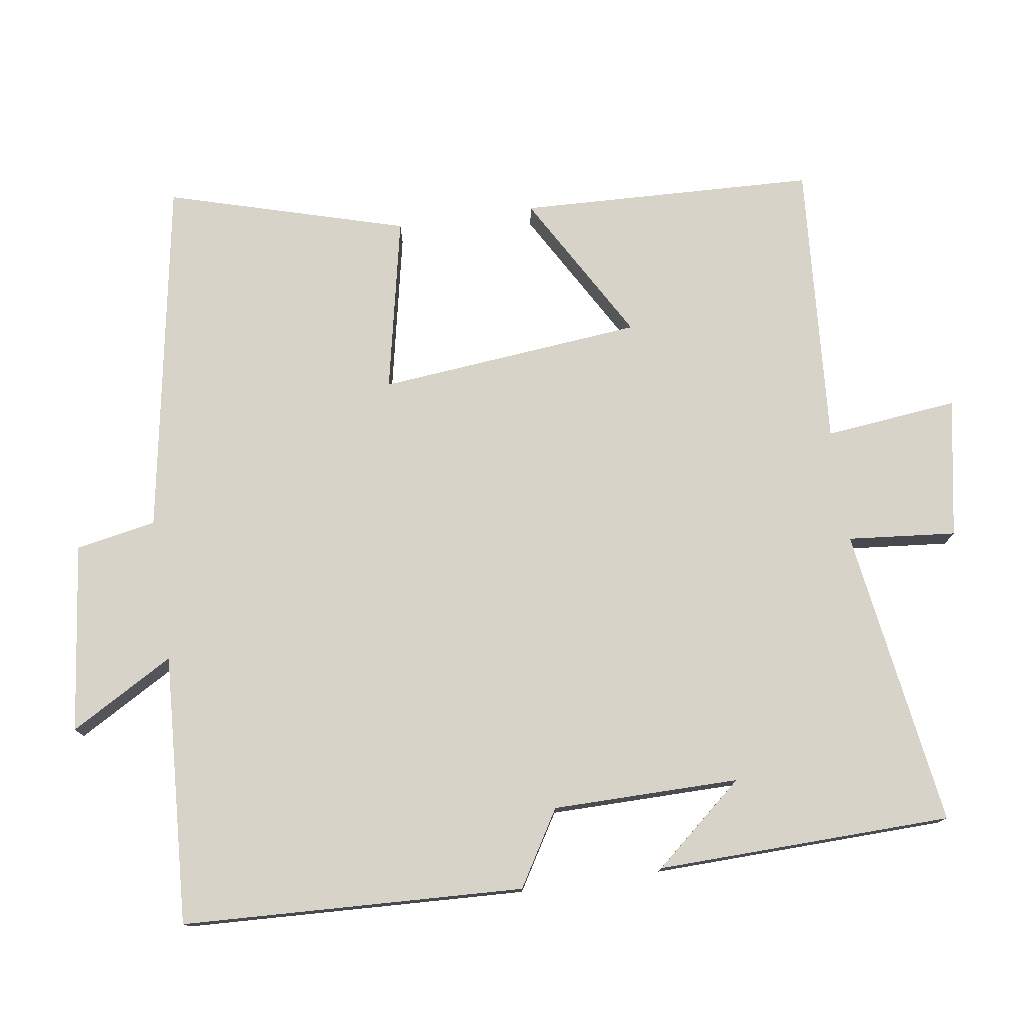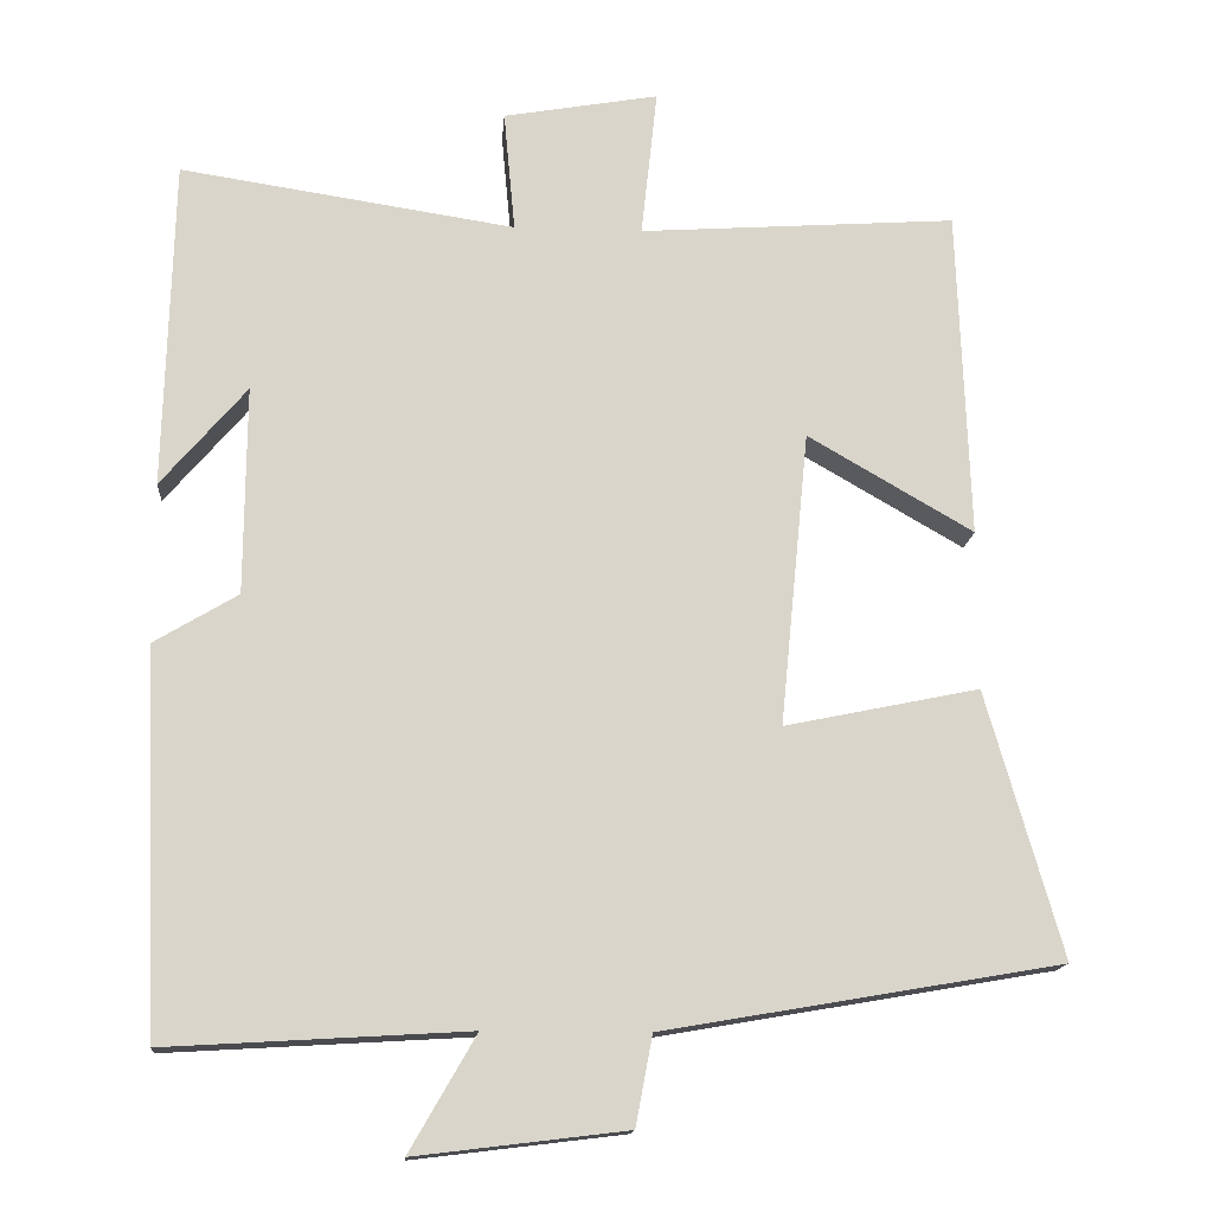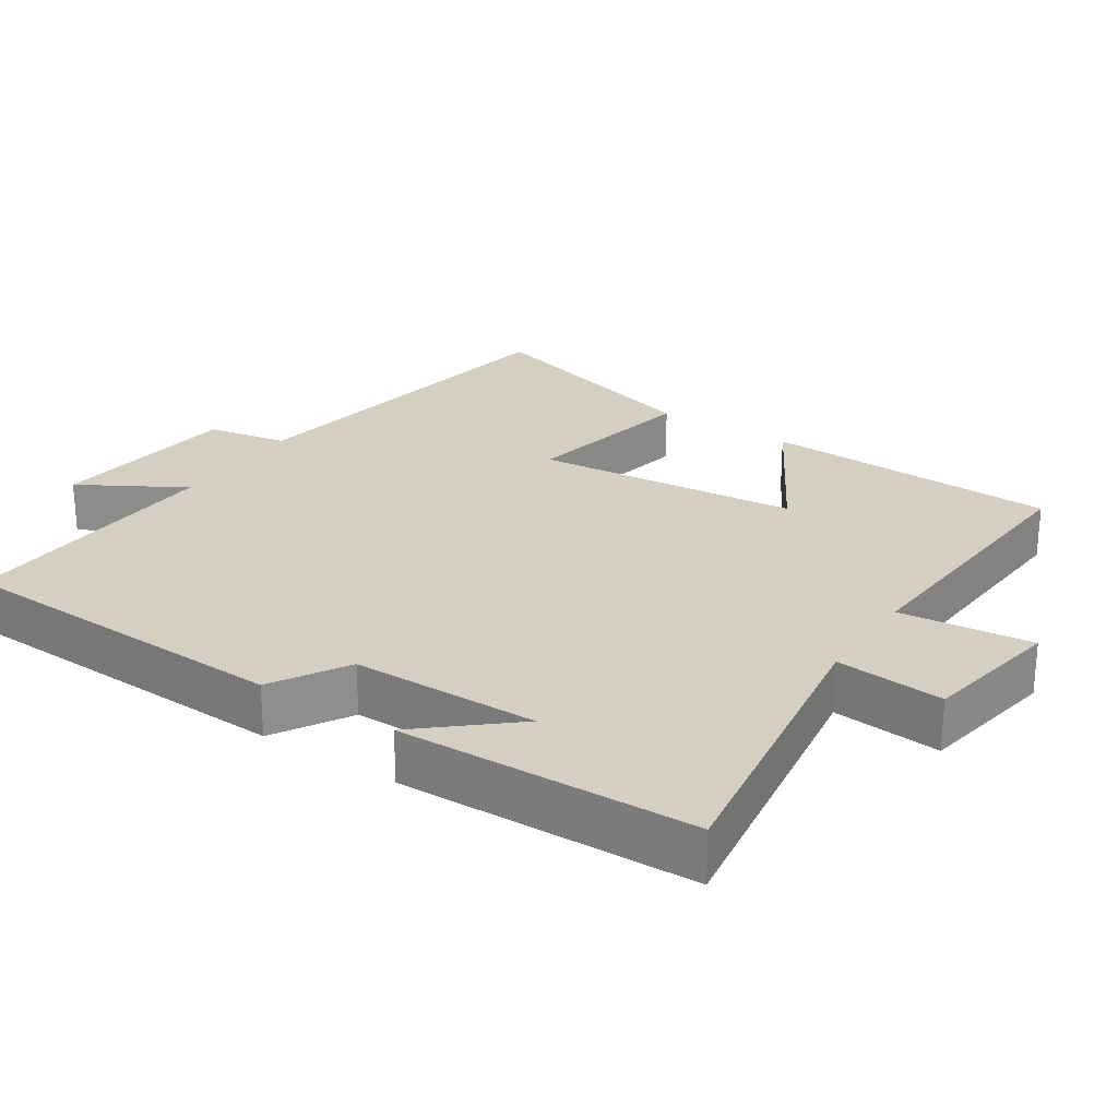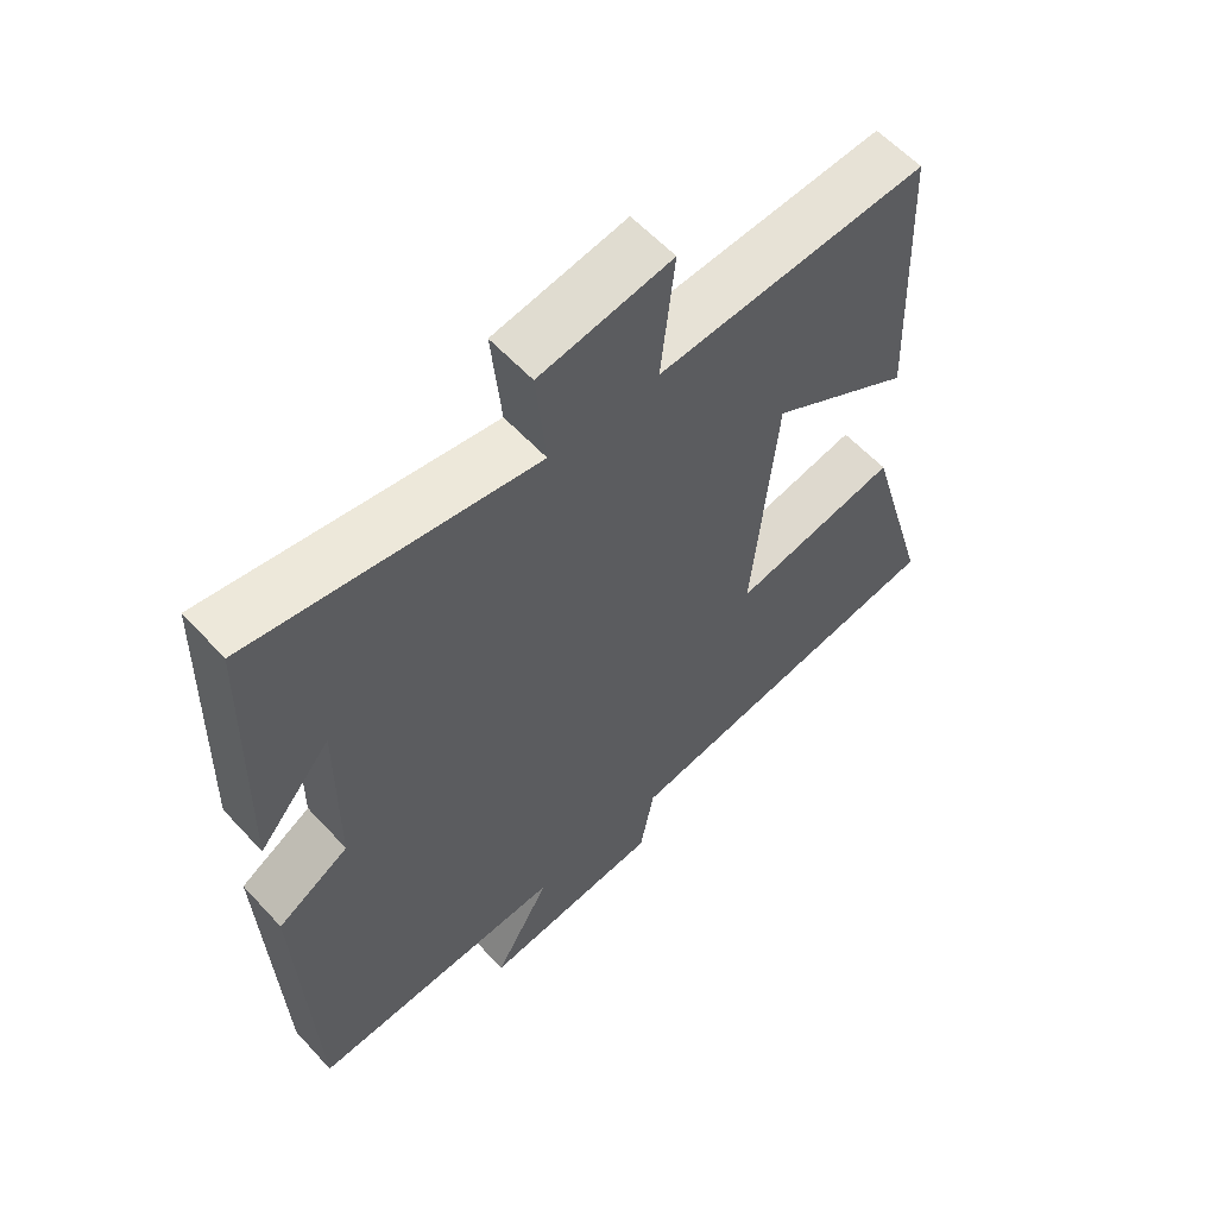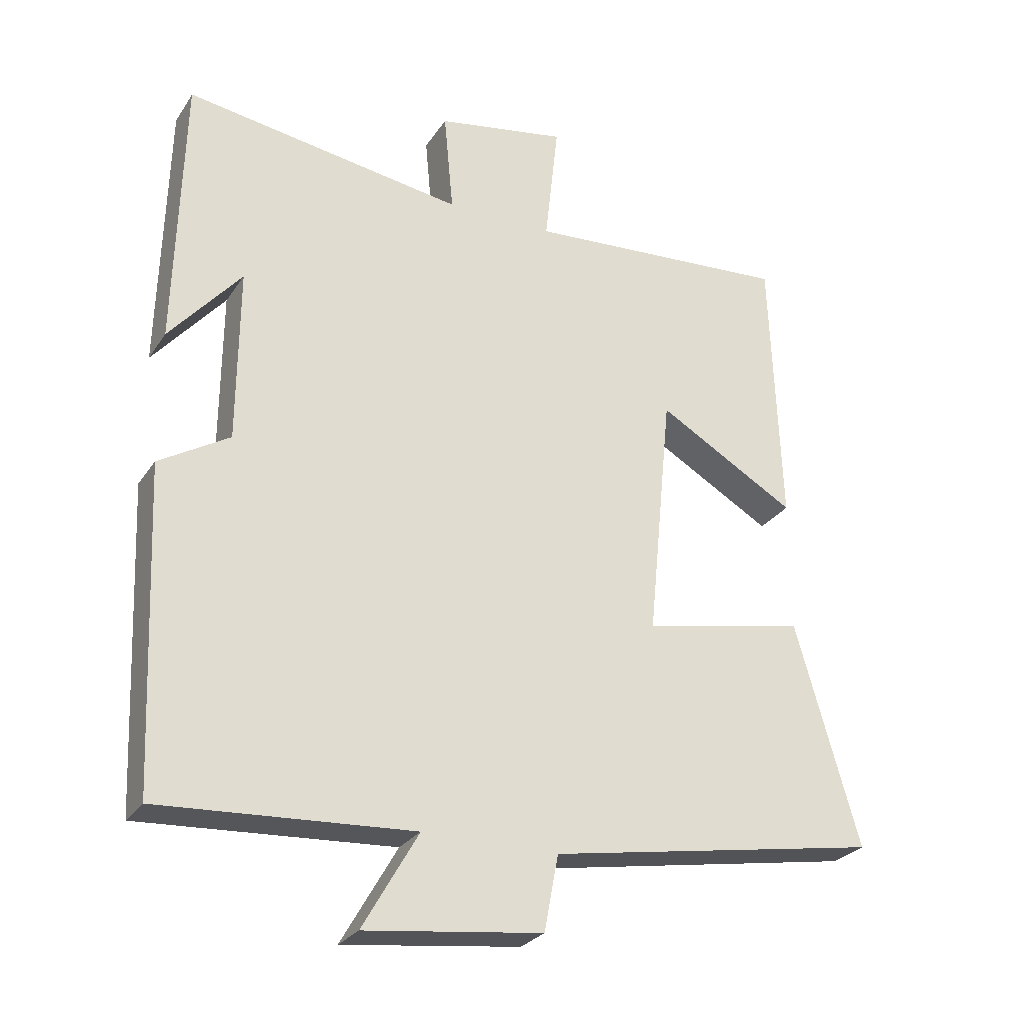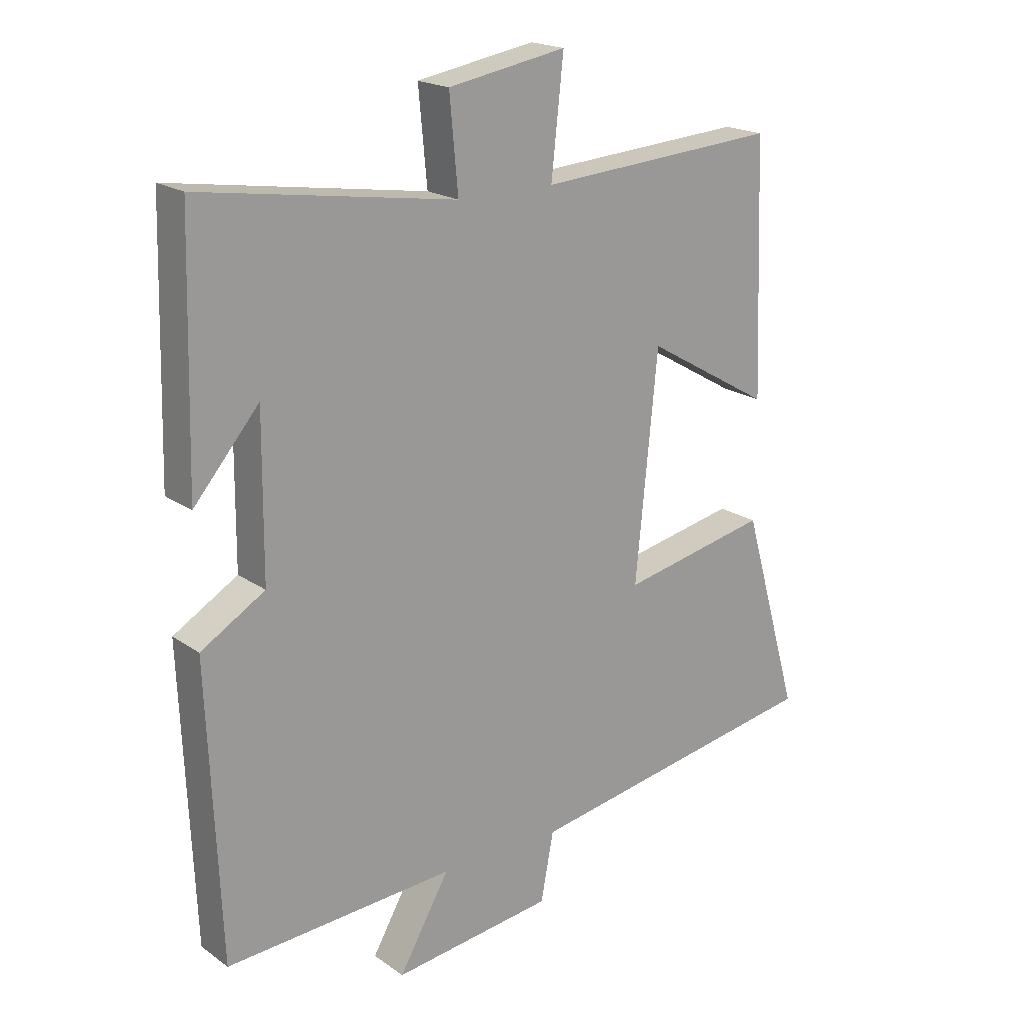
<metadata>
{"format":"obj","ext":"obj","renderer":"f3d","projection":"perspective","resolution":1024,"background":"white","views":[{"elev":77.0,"azim":-98.3,"up":"+Y"},{"elev":-14.7,"azim":-4.4,"up":"+Z"},{"elev":25.5,"azim":-56.7,"up":"+Y"},{"elev":58.8,"azim":-42.2,"up":"+Z"},{"elev":-27.2,"azim":-26.4,"up":"+Z"},{"elev":19.6,"azim":-38.1,"up":"+Z"}]}
</metadata>
<code>
v 0.595 0.07 -0.415
v 0.099 0.07 -0.5
v 0.078 0.07 -0.612
v -0.186 0.07 -0.644
v -0.103 0.07 -0.5
v -0.48 0.07 -0.522
v -0.5 0.07 -0.045
v -0.395 0.07 0.018
v -0.393 0.07 0.278
v -0.5 0.07 0.153
v -0.489 0.07 0.564
v -0.071 0.07 0.5
v -0.085 0.07 0.651
v 0.109 0.07 0.685
v 0.089 0.07 0.5
v 0.485 0.07 0.527
v 0.5 0.07 0.115
v 0.293 0.07 0.235
v 0.257 0.07 -0.133
v 0.5 0.07 -0.083
v 0.595 0 -0.415
v 0.099 0 -0.5
v 0.078 0 -0.612
v -0.186 0 -0.644
v -0.103 0 -0.5
v -0.48 0 -0.522
v -0.5 0 -0.045
v -0.395 0 0.018
v -0.393 0 0.278
v -0.5 0 0.153
v -0.489 0 0.564
v -0.071 0 0.5
v -0.085 0 0.651
v 0.109 0 0.685
v 0.089 0 0.5
v 0.485 0 0.527
v 0.5 0 0.115
v 0.293 0 0.235
v 0.257 0 -0.133
v 0.5 0 -0.083
f 19 20 1 2
f 18 19 2
f 15 16 17 18
f 15 18 2
f 12 13 14 15
f 12 15 2 3
f 9 10 11
f 9 11 12 3
f 5 6 7 8
f 5 8 9 3
f 3 4 5
f 22 21 40 39
f 22 39 38
f 38 37 36 35
f 22 38 35
f 35 34 33 32
f 23 22 35 32
f 31 30 29
f 23 32 31 29
f 28 27 26 25
f 23 29 28 25
f 25 24 23
f 1 21 22 2
f 2 22 23 3
f 3 23 24 4
f 4 24 25 5
f 5 25 26 6
f 6 26 27 7
f 7 27 28 8
f 8 28 29 9
f 9 29 30 10
f 10 30 31 11
f 11 31 32 12
f 12 32 33 13
f 13 33 34 14
f 14 34 35 15
f 15 35 36 16
f 16 36 37 17
f 17 37 38 18
f 18 38 39 19
f 19 39 40 20
f 20 40 21 1

</code>
